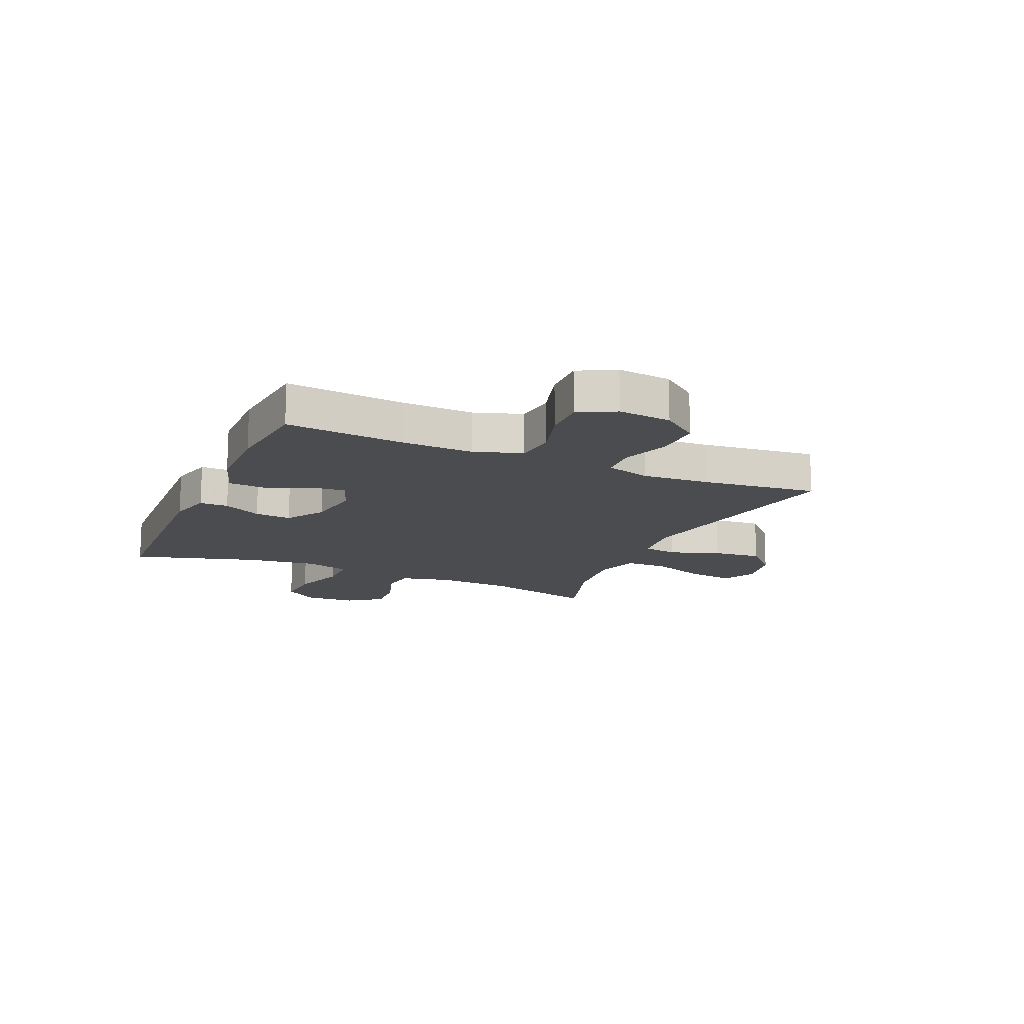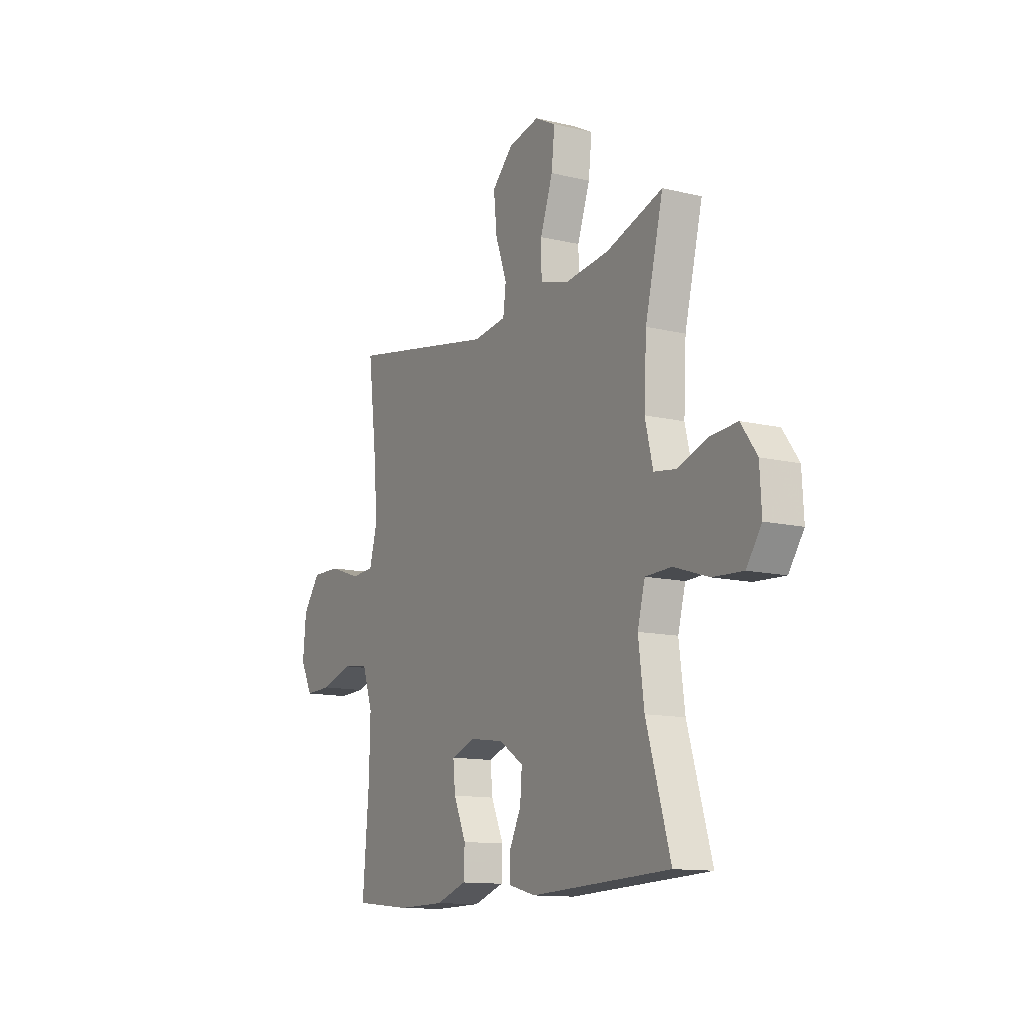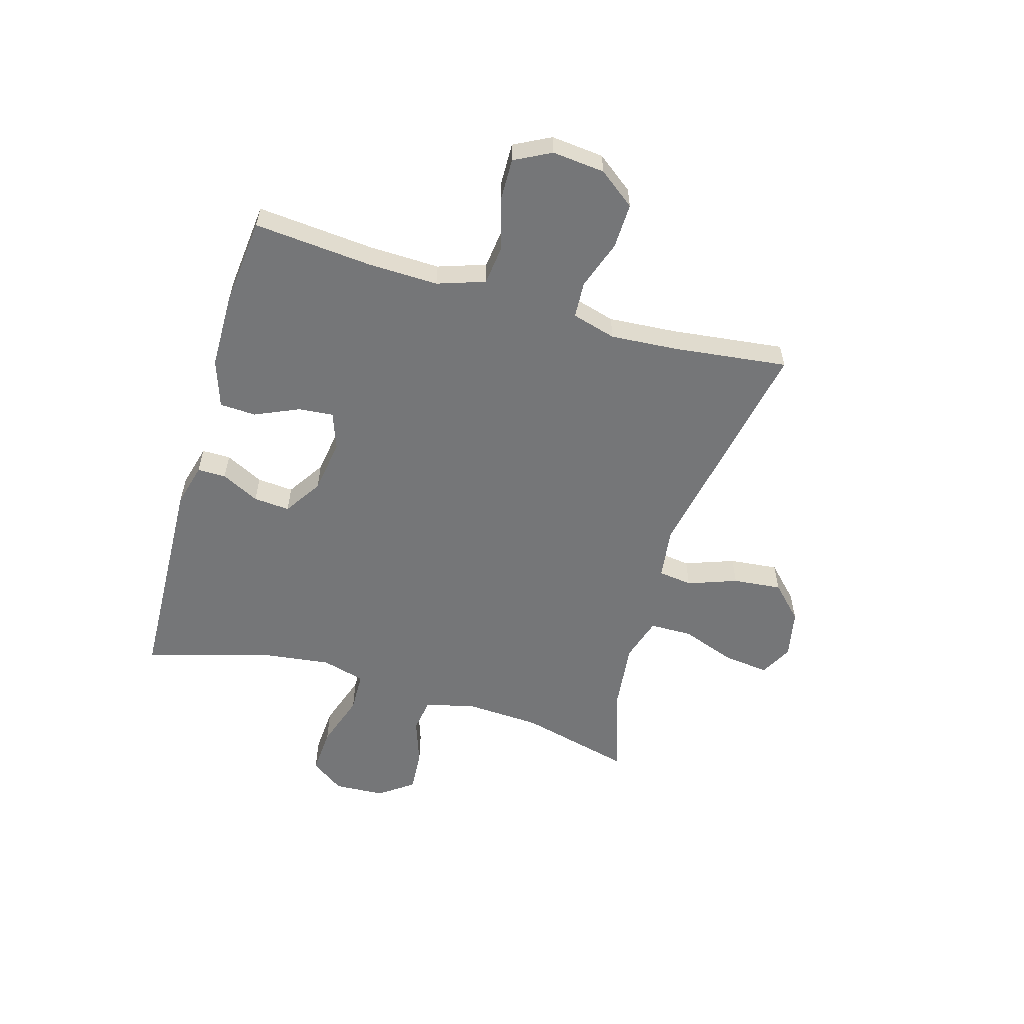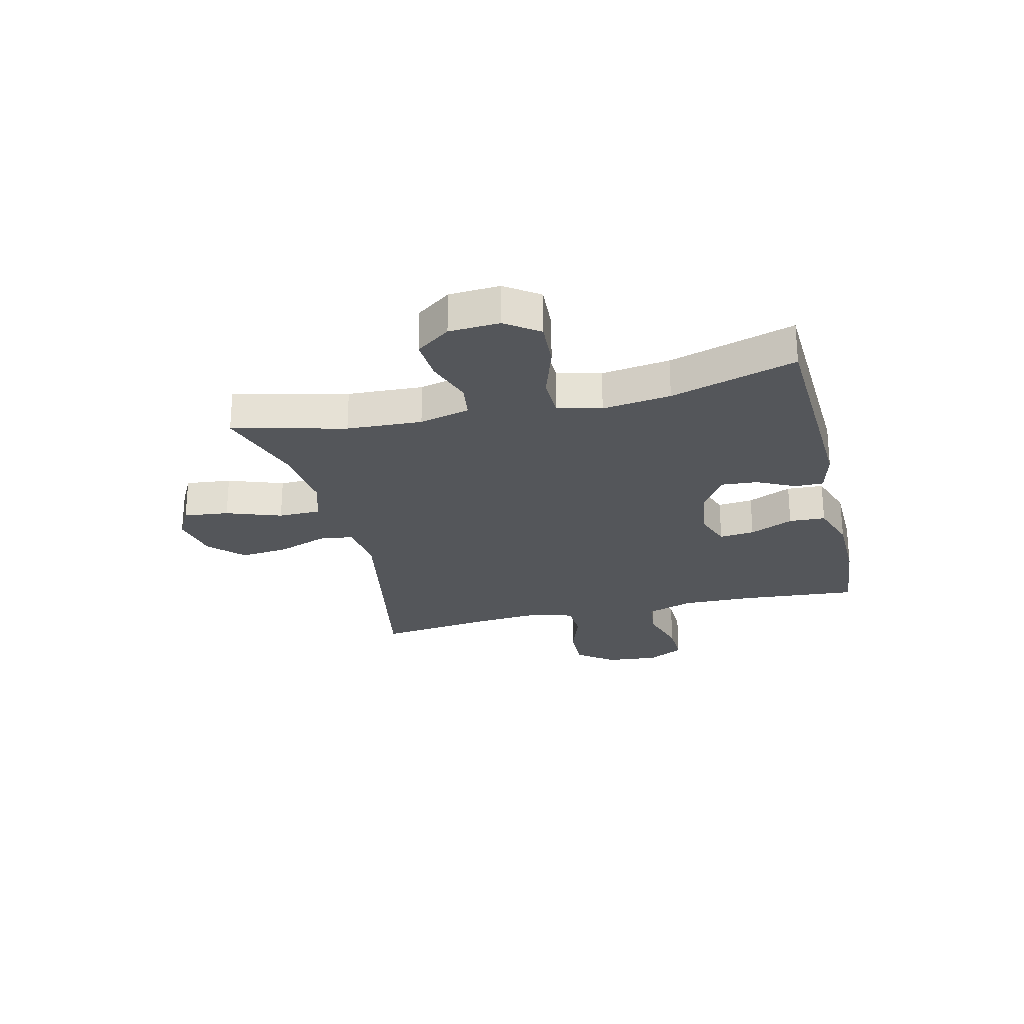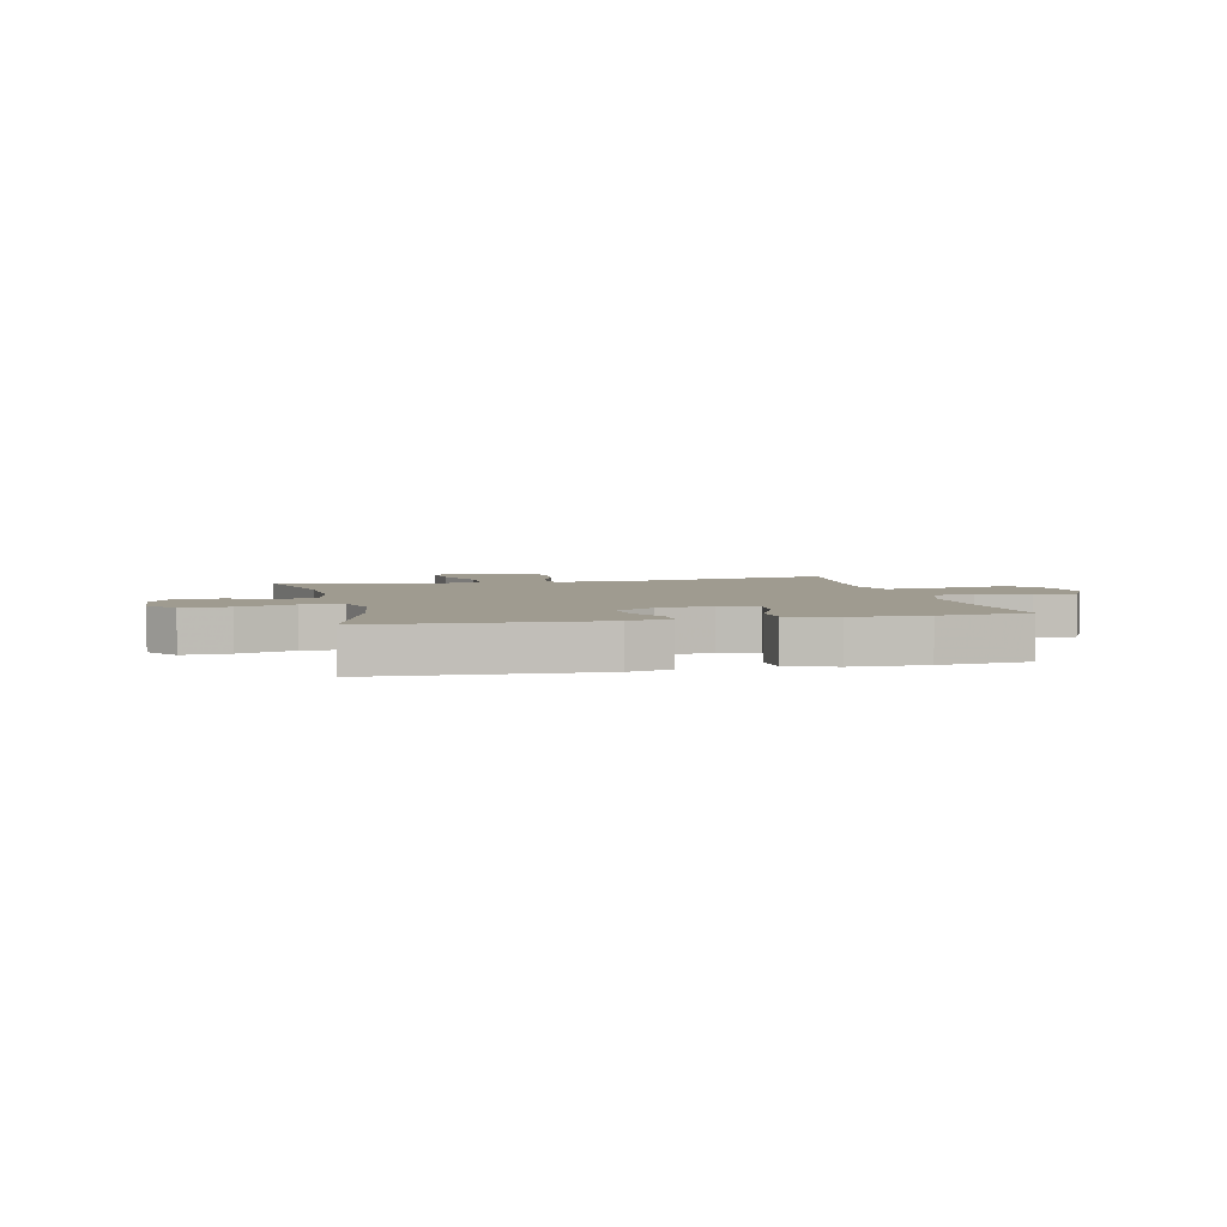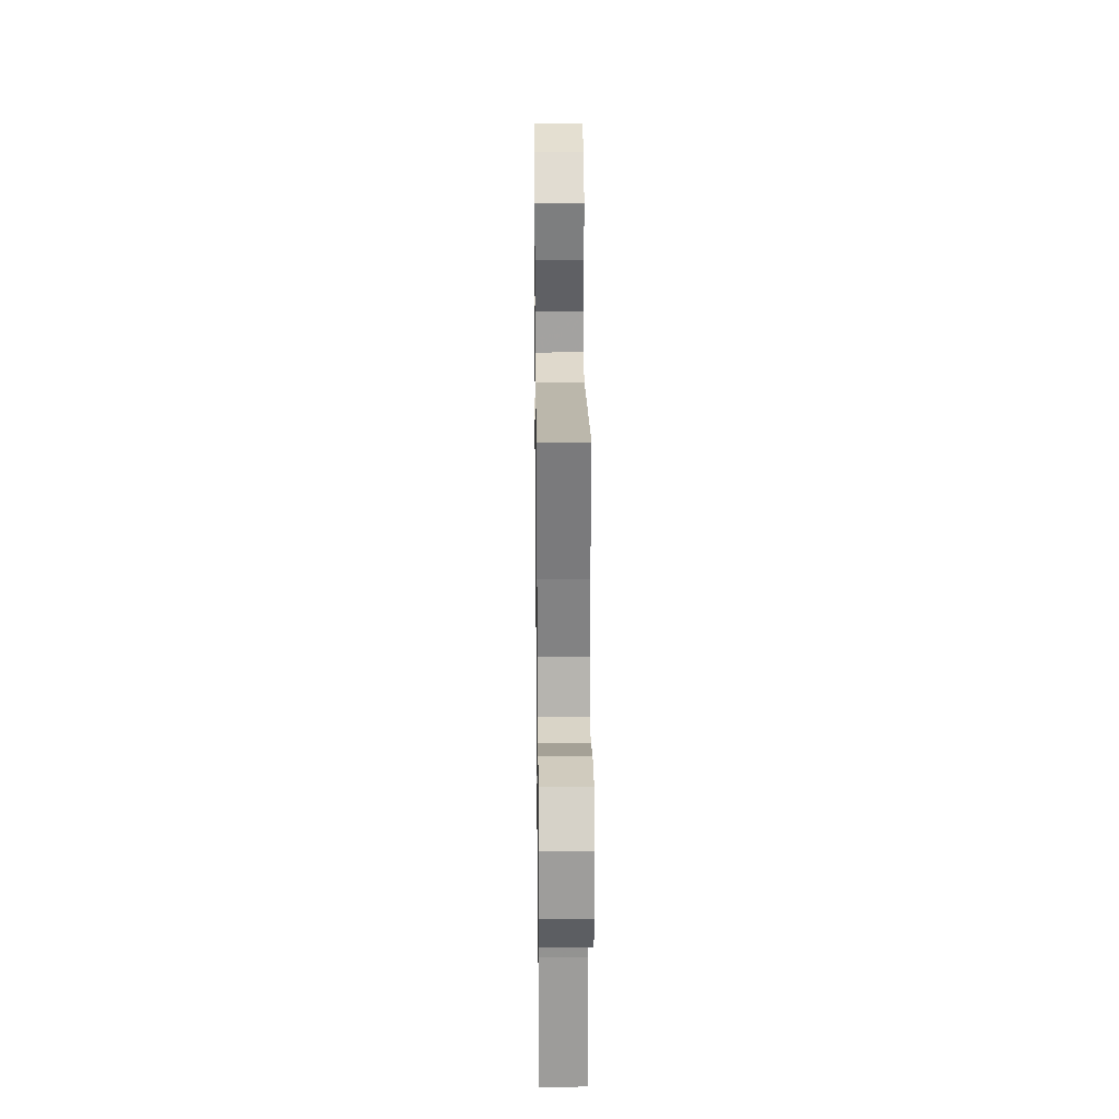
<metadata>
{"format":"obj","ext":"obj","renderer":"f3d","projection":"perspective","resolution":1024,"background":"white","views":[{"elev":-14.9,"azim":-113.9,"up":"+Y"},{"elev":-12.6,"azim":61.0,"up":"+Z"},{"elev":-56.8,"azim":-106.4,"up":"+Y"},{"elev":-25.5,"azim":103.6,"up":"+Y"},{"elev":4.0,"azim":166.9,"up":"+Y"},{"elev":24.9,"azim":-90.7,"up":"+Z"}]}
</metadata>
<code>
v 0.5 0.07 -0.5
v 0.11 0.07 -0.517
v 0.033 0.07 -0.497
v 0.033 0.07 -0.446
v 0.067 0.07 -0.378
v 0.072 0.07 -0.313
v 0.004 0.07 -0.269
v -0.093 0.07 -0.255
v -0.159 0.07 -0.279
v -0.153 0.07 -0.342
v -0.118 0.07 -0.42
v -0.121 0.07 -0.485
v -0.207 0.07 -0.514
v -0.34 0.07 -0.516
v -0.5 0.07 -0.5
v -0.482 0.07 -0.29
v -0.479 0.07 -0.163
v -0.508 0.07 -0.078
v -0.579 0.07 -0.07
v -0.67 0.07 -0.097
v -0.746 0.07 -0.099
v -0.78 0.07 -0.034
v -0.771 0.07 0.06
v -0.722 0.07 0.125
v -0.641 0.07 0.123
v -0.553 0.07 0.093
v -0.488 0.07 0.097
v -0.466 0.07 0.176
v -0.475 0.07 0.296
v -0.5 0.07 0.5
v -0.082 0.07 0.421
v 0.011 0.07 0.433
v 0.019 0.07 0.494
v -0.013 0.07 0.582
v -0.022 0.07 0.669
v 0.037 0.07 0.727
v 0.124 0.07 0.745
v 0.182 0.07 0.714
v 0.173 0.07 0.633
v 0.138 0.07 0.535
v 0.139 0.07 0.459
v 0.218 0.07 0.435
v 0.342 0.07 0.449
v 0.5 0.07 0.5
v 0.45 0.07 0.299
v 0.443 0.07 0.165
v 0.465 0.07 0.075
v 0.527 0.07 0.066
v 0.61 0.07 0.095
v 0.686 0.07 0.1
v 0.73 0.07 0.039
v 0.735 0.07 -0.051
v 0.693 0.07 -0.111
v 0.609 0.07 -0.106
v 0.511 0.07 -0.074
v 0.438 0.07 -0.076
v 0.417 0.07 -0.154
v 0.433 0.07 -0.276
v 0.5 0 -0.5
v 0.11 0 -0.517
v 0.033 0 -0.497
v 0.033 0 -0.446
v 0.067 0 -0.378
v 0.072 0 -0.313
v 0.004 0 -0.269
v -0.093 0 -0.255
v -0.159 0 -0.279
v -0.153 0 -0.342
v -0.118 0 -0.42
v -0.121 0 -0.485
v -0.207 0 -0.514
v -0.34 0 -0.516
v -0.5 0 -0.5
v -0.482 0 -0.29
v -0.479 0 -0.163
v -0.508 0 -0.078
v -0.579 0 -0.07
v -0.67 0 -0.097
v -0.746 0 -0.099
v -0.78 0 -0.034
v -0.771 0 0.06
v -0.722 0 0.125
v -0.641 0 0.123
v -0.553 0 0.093
v -0.488 0 0.097
v -0.466 0 0.176
v -0.475 0 0.296
v -0.5 0 0.5
v -0.082 0 0.421
v 0.011 0 0.433
v 0.019 0 0.494
v -0.013 0 0.582
v -0.022 0 0.669
v 0.037 0 0.727
v 0.124 0 0.745
v 0.182 0 0.714
v 0.173 0 0.633
v 0.138 0 0.535
v 0.139 0 0.459
v 0.218 0 0.435
v 0.342 0 0.449
v 0.5 0 0.5
v 0.45 0 0.299
v 0.443 0 0.165
v 0.465 0 0.075
v 0.527 0 0.066
v 0.61 0 0.095
v 0.686 0 0.1
v 0.73 0 0.039
v 0.735 0 -0.051
v 0.693 0 -0.111
v 0.609 0 -0.106
v 0.511 0 -0.074
v 0.438 0 -0.076
v 0.417 0 -0.154
v 0.433 0 -0.276
f 53 54 55
f 52 53 55
f 51 52 55
f 50 51 55
f 49 50 55
f 48 49 55
f 47 48 55 56
f 46 47 56 57
f 43 44 45
f 45 46 57
f 43 45 57
f 42 43 57
f 38 39 40
f 37 38 40
f 36 37 40
f 35 36 40
f 34 35 40
f 33 34 40
f 32 33 40 41
f 29 30 31
f 28 29 31 32
f 42 57 58
f 41 42 58
f 32 41 58
f 28 32 58
f 27 28 58
f 24 25 26
f 23 24 26
f 22 23 26
f 21 22 26
f 20 21 26
f 19 20 26
f 14 15 16
f 13 14 16
f 12 13 16
f 11 12 16
f 10 11 16
f 9 10 16 17
f 8 9 17 18
f 3 4 5
f 2 3 5
f 1 2 5
f 58 1 5
f 58 5 6
f 27 58 6 7
f 18 19 26 27
f 7 8 18 27
f 113 112 111
f 113 111 110
f 113 110 109
f 113 109 108
f 113 108 107
f 113 107 106
f 114 113 106 105
f 115 114 105 104
f 103 102 101
f 115 104 103
f 115 103 101
f 115 101 100
f 98 97 96
f 98 96 95
f 98 95 94
f 98 94 93
f 98 93 92
f 98 92 91
f 99 98 91 90
f 89 88 87
f 90 89 87 86
f 116 115 100
f 116 100 99
f 116 99 90
f 116 90 86
f 116 86 85
f 84 83 82
f 84 82 81
f 84 81 80
f 84 80 79
f 84 79 78
f 84 78 77
f 74 73 72
f 74 72 71
f 74 71 70
f 74 70 69
f 74 69 68
f 75 74 68 67
f 76 75 67 66
f 63 62 61
f 63 61 60
f 63 60 59
f 63 59 116
f 64 63 116
f 65 64 116 85
f 85 84 77 76
f 85 76 66 65
f 1 59 60 2
f 2 60 61 3
f 3 61 62 4
f 4 62 63 5
f 5 63 64 6
f 6 64 65 7
f 7 65 66 8
f 8 66 67 9
f 9 67 68 10
f 10 68 69 11
f 11 69 70 12
f 12 70 71 13
f 13 71 72 14
f 14 72 73 15
f 15 73 74 16
f 16 74 75 17
f 17 75 76 18
f 18 76 77 19
f 19 77 78 20
f 20 78 79 21
f 21 79 80 22
f 22 80 81 23
f 23 81 82 24
f 24 82 83 25
f 25 83 84 26
f 26 84 85 27
f 27 85 86 28
f 28 86 87 29
f 29 87 88 30
f 30 88 89 31
f 31 89 90 32
f 32 90 91 33
f 33 91 92 34
f 34 92 93 35
f 35 93 94 36
f 36 94 95 37
f 37 95 96 38
f 38 96 97 39
f 39 97 98 40
f 40 98 99 41
f 41 99 100 42
f 42 100 101 43
f 43 101 102 44
f 44 102 103 45
f 45 103 104 46
f 46 104 105 47
f 47 105 106 48
f 48 106 107 49
f 49 107 108 50
f 50 108 109 51
f 51 109 110 52
f 52 110 111 53
f 53 111 112 54
f 54 112 113 55
f 55 113 114 56
f 56 114 115 57
f 57 115 116 58
f 58 116 59 1

</code>
